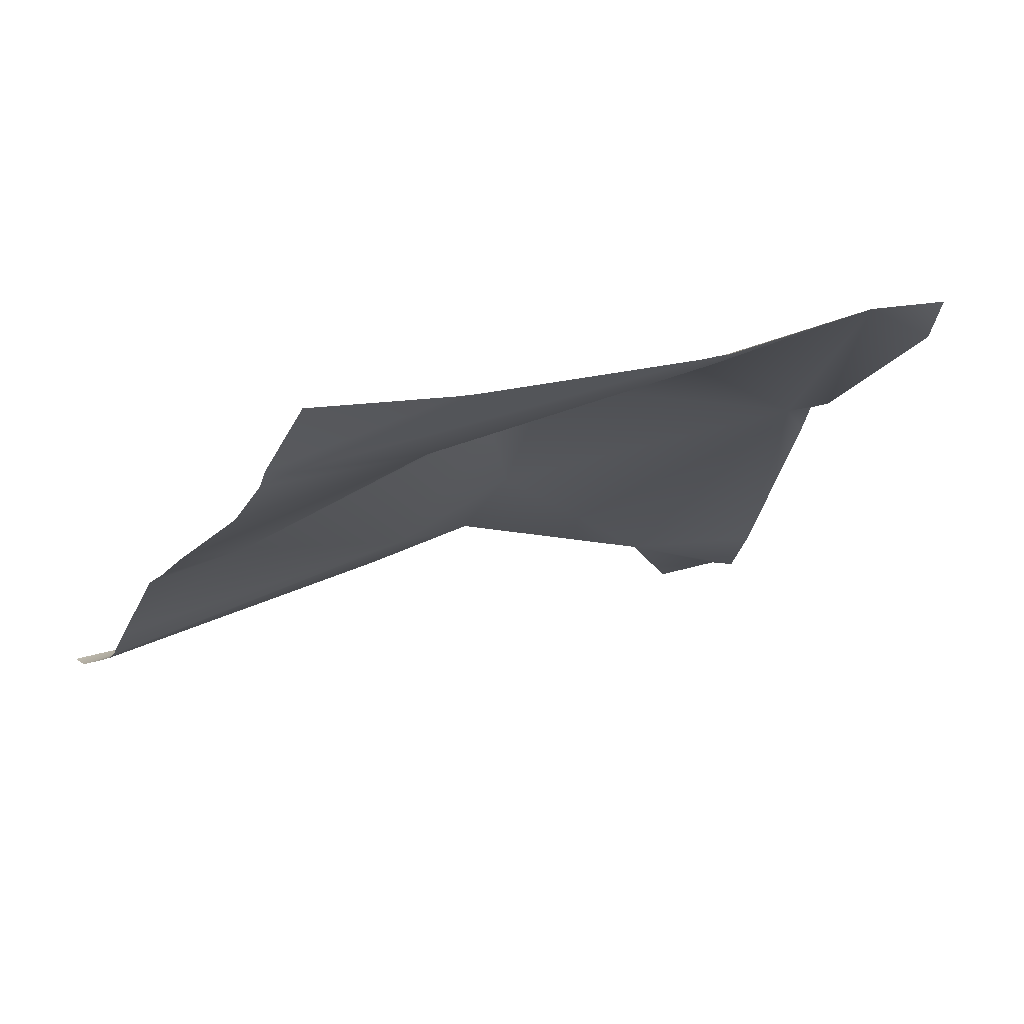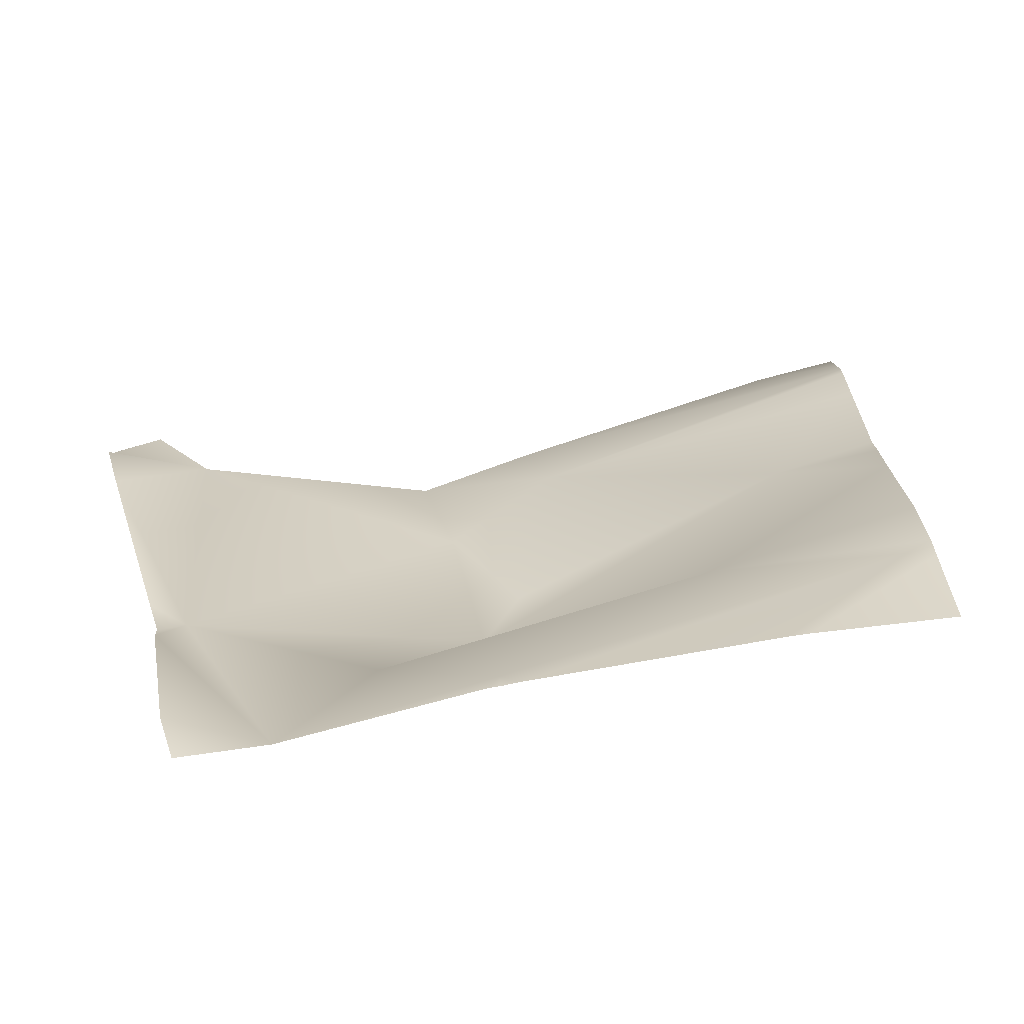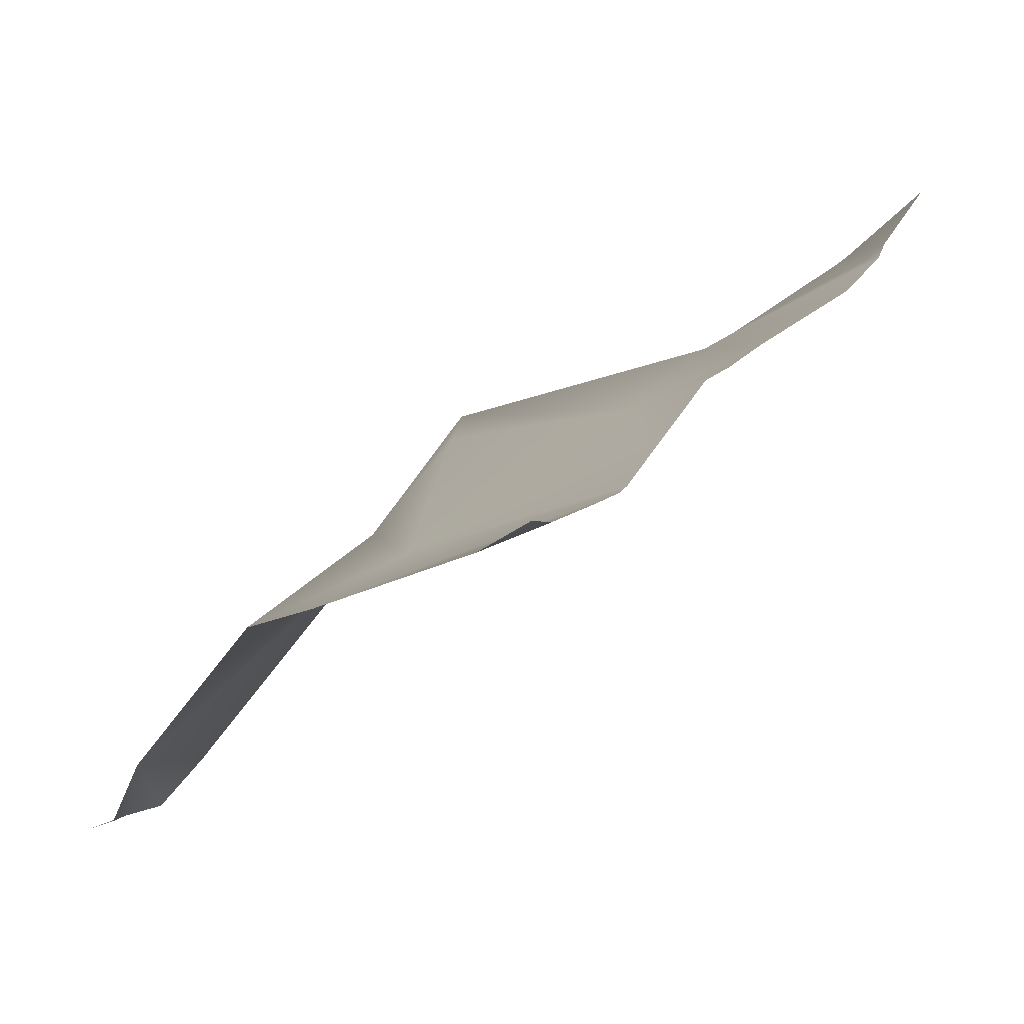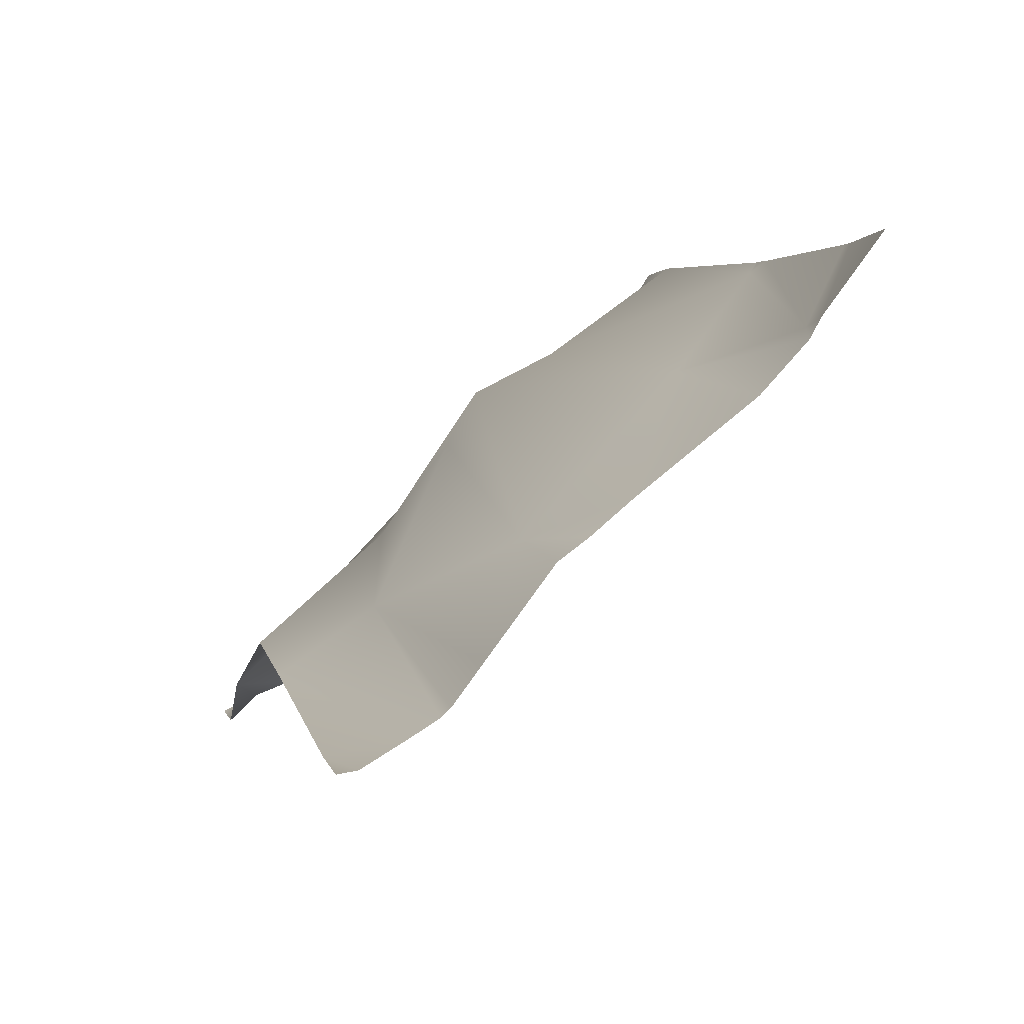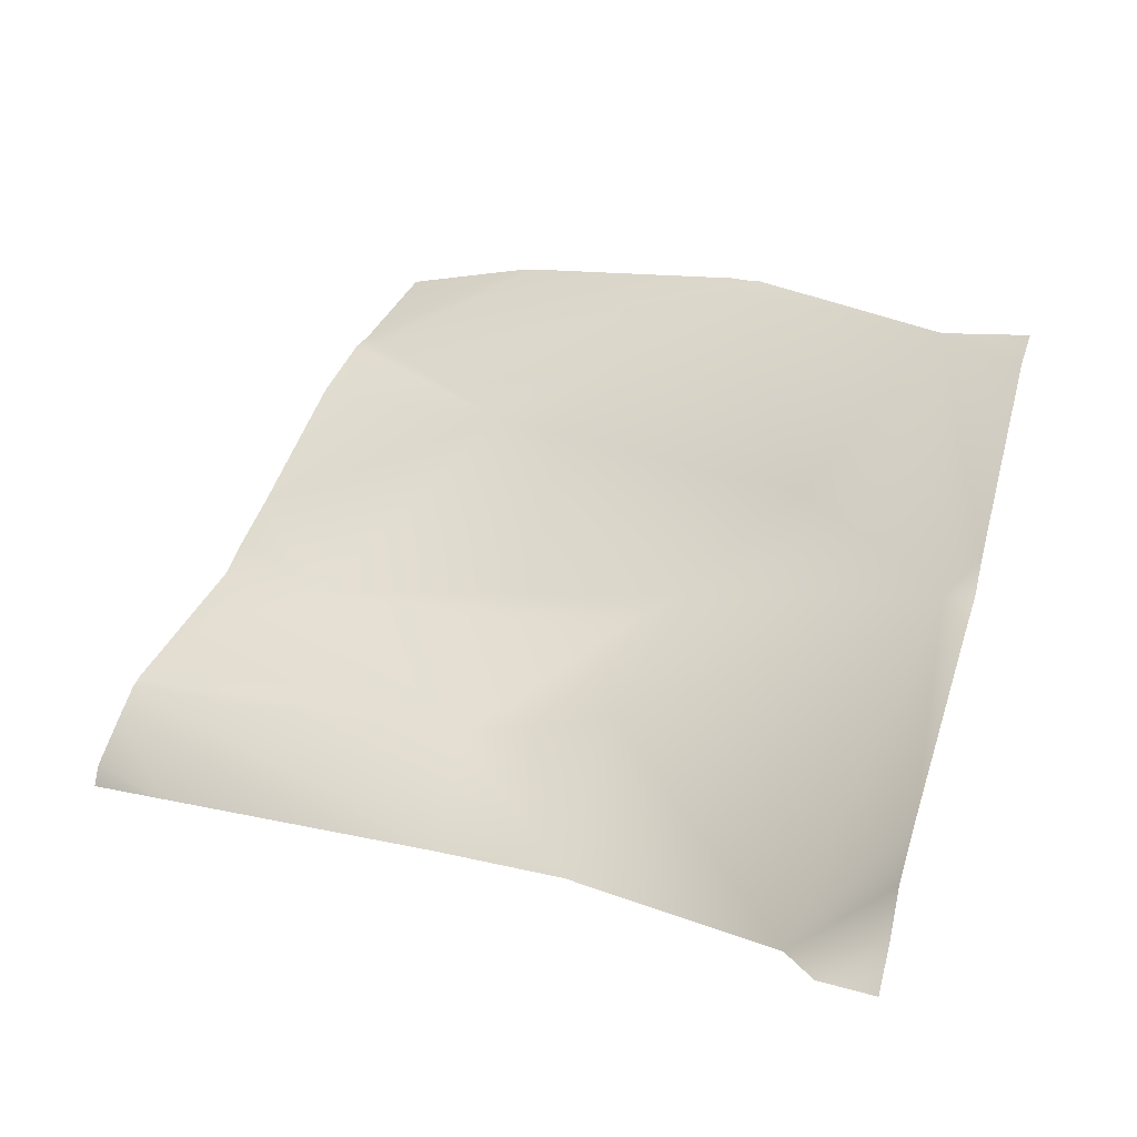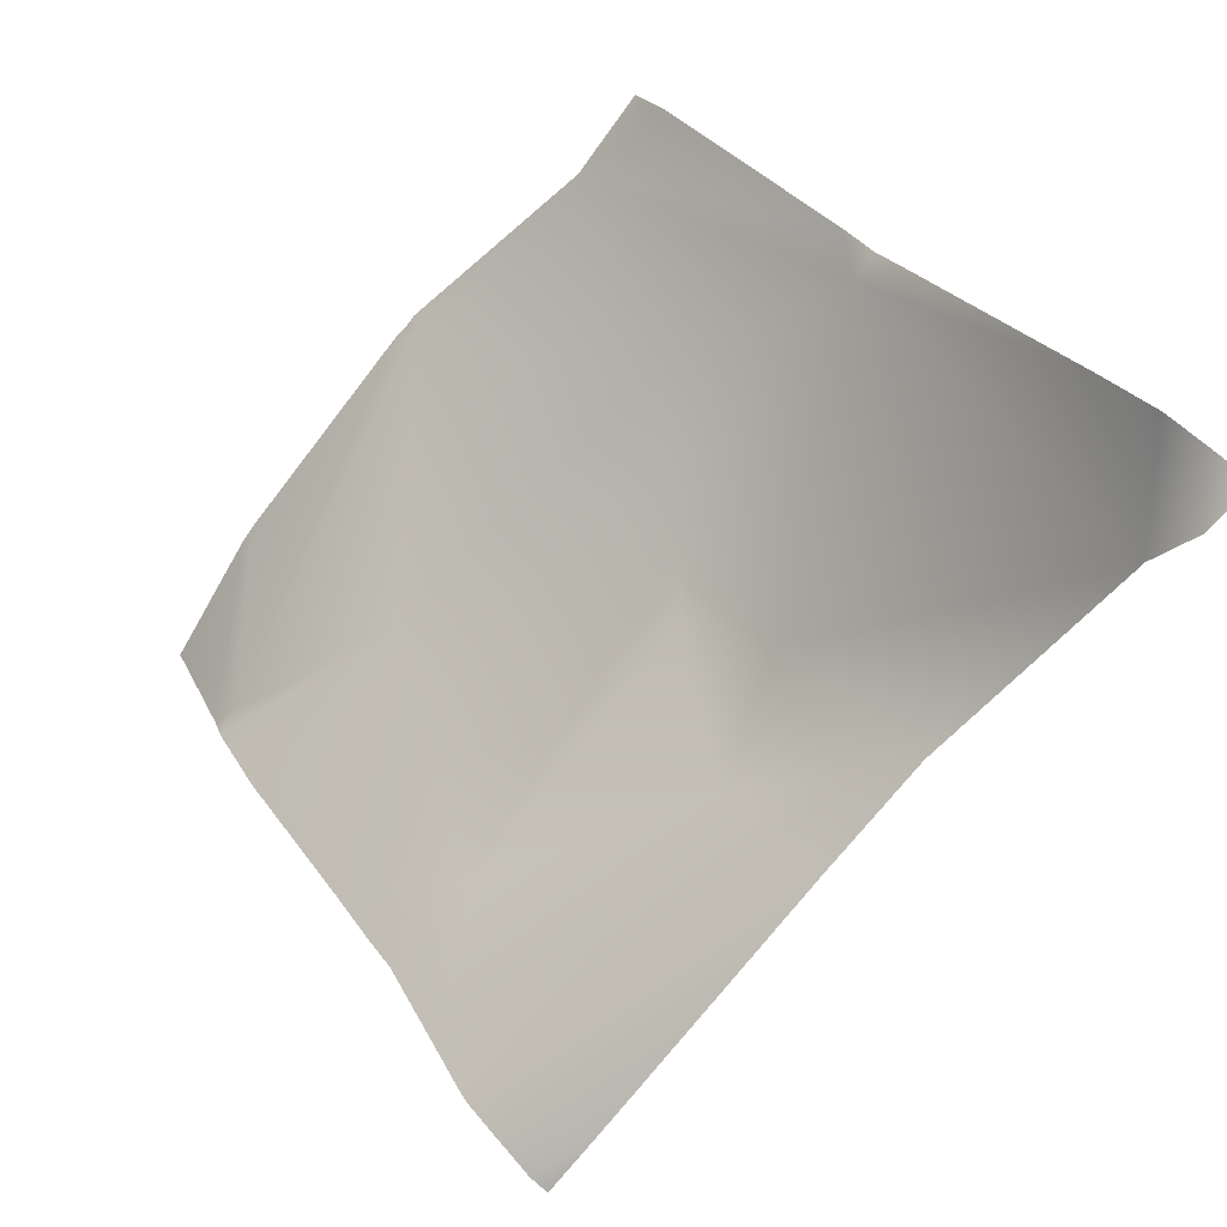
<metadata>
{"format":"obj","ext":"obj","renderer":"f3d","projection":"perspective","resolution":1024,"background":"white","views":[{"elev":25.4,"azim":153.0,"up":"+Z"},{"elev":69.3,"azim":-12.7,"up":"+Y"},{"elev":-19.5,"azim":61.4,"up":"+Z"},{"elev":6.6,"azim":82.0,"up":"+Z"},{"elev":3.4,"azim":-152.4,"up":"+Y"},{"elev":-74.4,"azim":-123.5,"up":"+Z"}]}
</metadata>
<code>
v -72.96 -8.368 -33.45
v -96.37 -1.487 -25.98
v -82.22 -6.08 -30.36
v -86.44 -5.457 -28.38
v -96.82 -10.9 -37.29
v -86.69 8.194 -18.96
v -84.65 -3.249 -24.97
v -86.33 -2.023 -23.26
v -90.18 1.366 -22.03
v -95.19 -10.65 -35.48
v -73.22 6.573 -20.54
v -86.81 -9.897 -32.33
v -74.7 -2.036 -27.14
v -93.82 6.616 -18.83
v -78.94 3.778 -22.19
v -82.52 -9.361 -32.74
v -72.8 8.927 -17.52
v -70.5 -5.027 -31.83
v -70.55 -4.718 -31.55
v -71.45 0.8827 -25.54
v -71.24 -0.4916 -26.66
v -70.72 -3.732 -30.27
v -70.37 -5.962 -32.38
v -70.15 -7.476 -33.24
v -72.3 6.473 -20.83
v -72.36 6.808 -20.22
v -71.09 -1.488 -27.37
v -70.07 -8.153 -33.33
v -72.04 4.847 -22.54
v -96.89 6.489 -19.11
v -97.41 -0.421 -25.48
v -97.12 5.526 -20.74
v -97.4 -1.485 -26.02
v -98.71 -8.422 -36.11
v -98.48 -6.951 -34.19
v -98.66 -9.821 -36.64
v -97.57 -2.269 -27.26
v -98.59 -11.15 -37.26
v -78.07 9.212 -17.97
v -77.43 9.214 -17.92
v -86.14 8.646 -18.52
v -86.73 8.546 -18.55
v -87.09 8.535 -18.58
f 21 13 20
f 43 42 6
f 8 13 7
f 24 1 23
f 6 15 9
f 26 25 11
f 24 28 1
f 4 12 10
f 2 8 4
f 36 5 38
f 3 16 12
f 4 8 7
f 7 3 4
f 33 31 2
f 9 2 14
f 6 9 14
f 15 8 9
f 3 12 4
f 33 2 37
f 11 15 6
f 42 41 6
f 35 10 34
f 7 13 3
f 4 10 2
f 22 13 27
f 13 8 15
f 40 26 11
f 9 8 2
f 27 13 21
f 18 3 19
f 3 13 22
f 20 15 29
f 23 16 18
f 15 11 25
f 41 39 11
f 14 2 31
f 10 5 36
f 2 10 35
f 25 29 15
f 20 13 15
f 22 19 3
f 18 16 3
f 23 1 16
f 36 34 10
f 31 32 14
f 35 37 2
f 17 26 40
f 40 11 39
f 11 6 41
f 43 6 14
f 14 32 30

</code>
